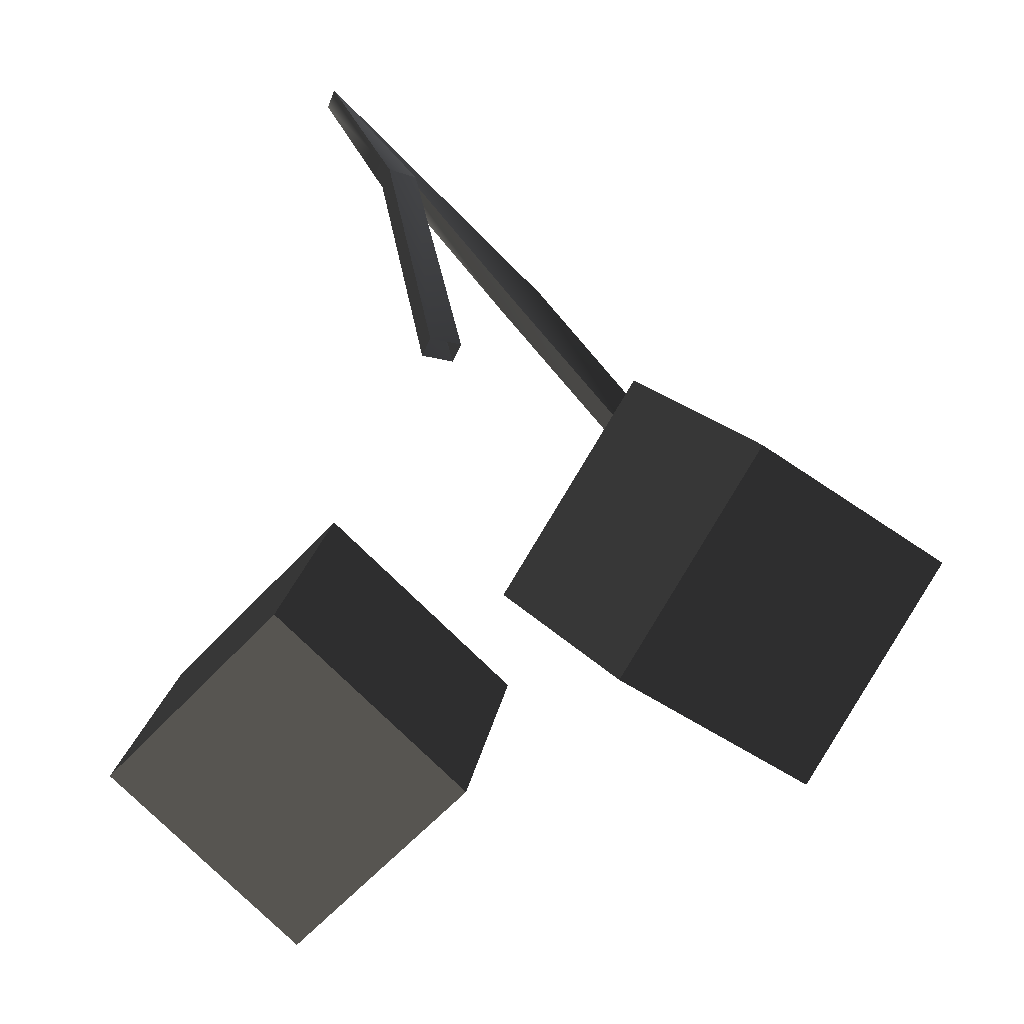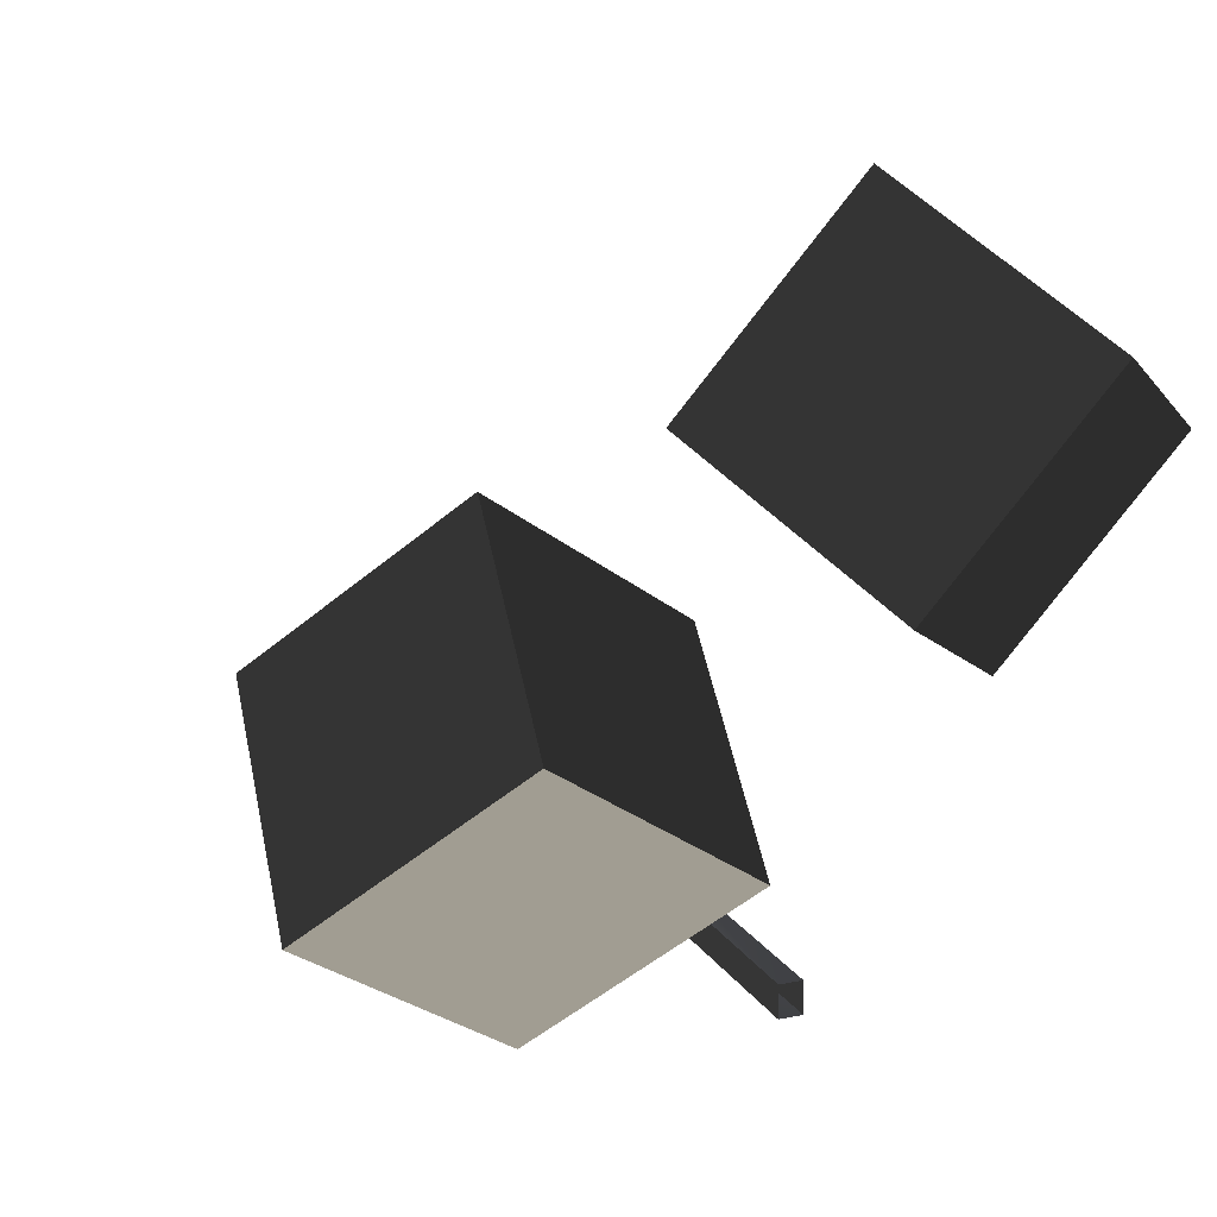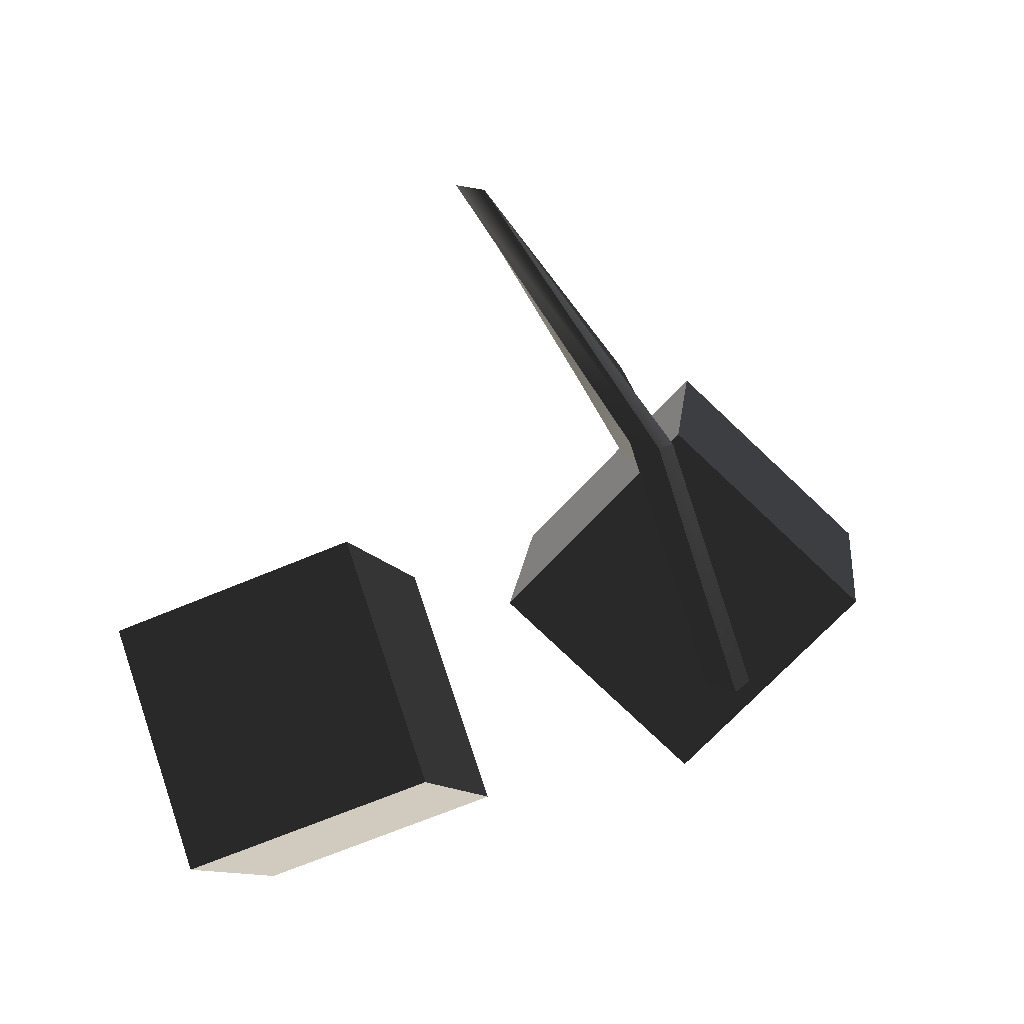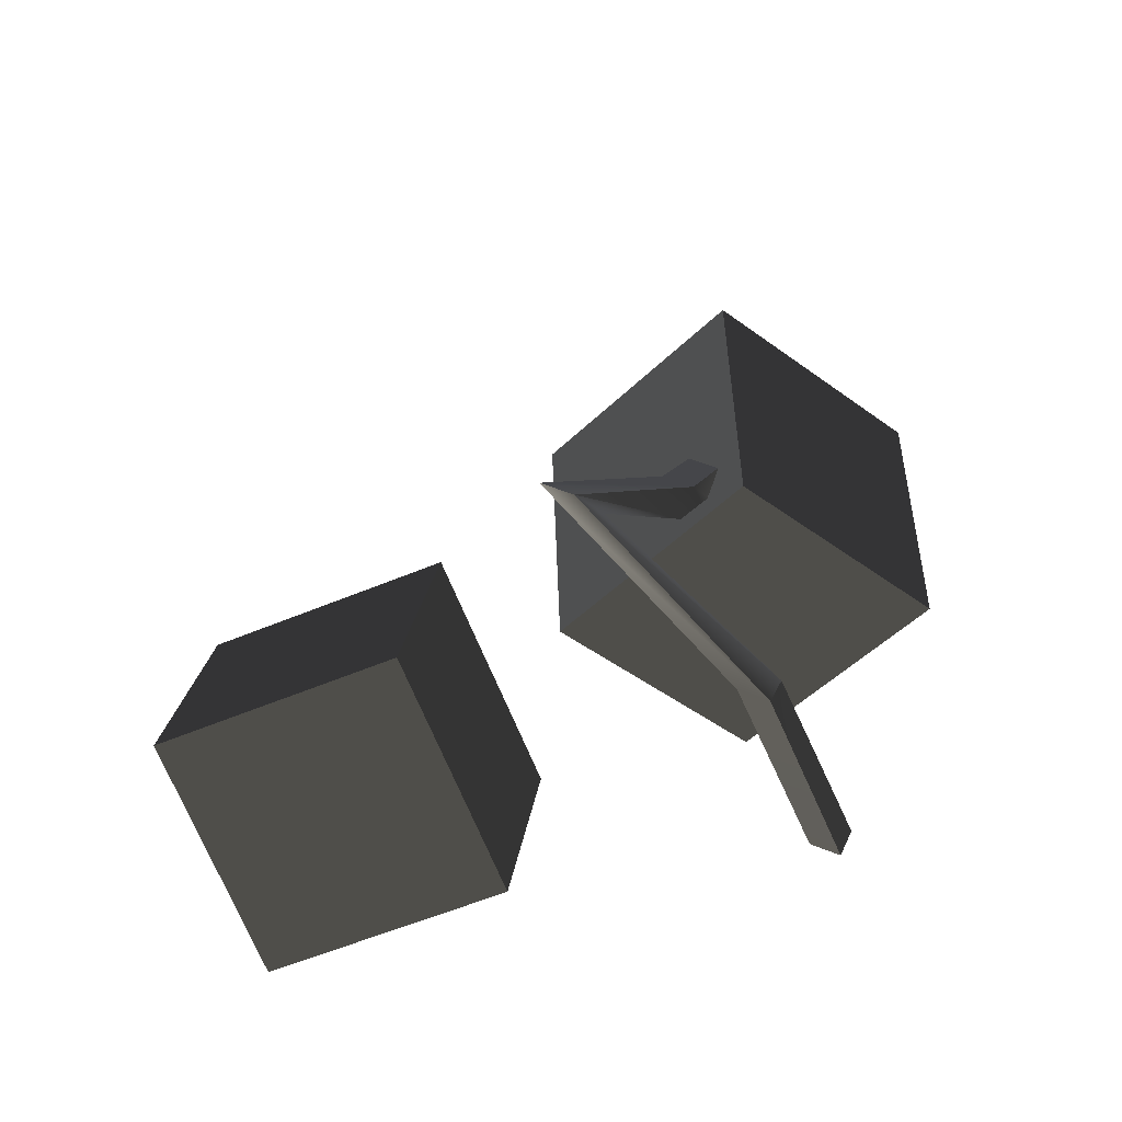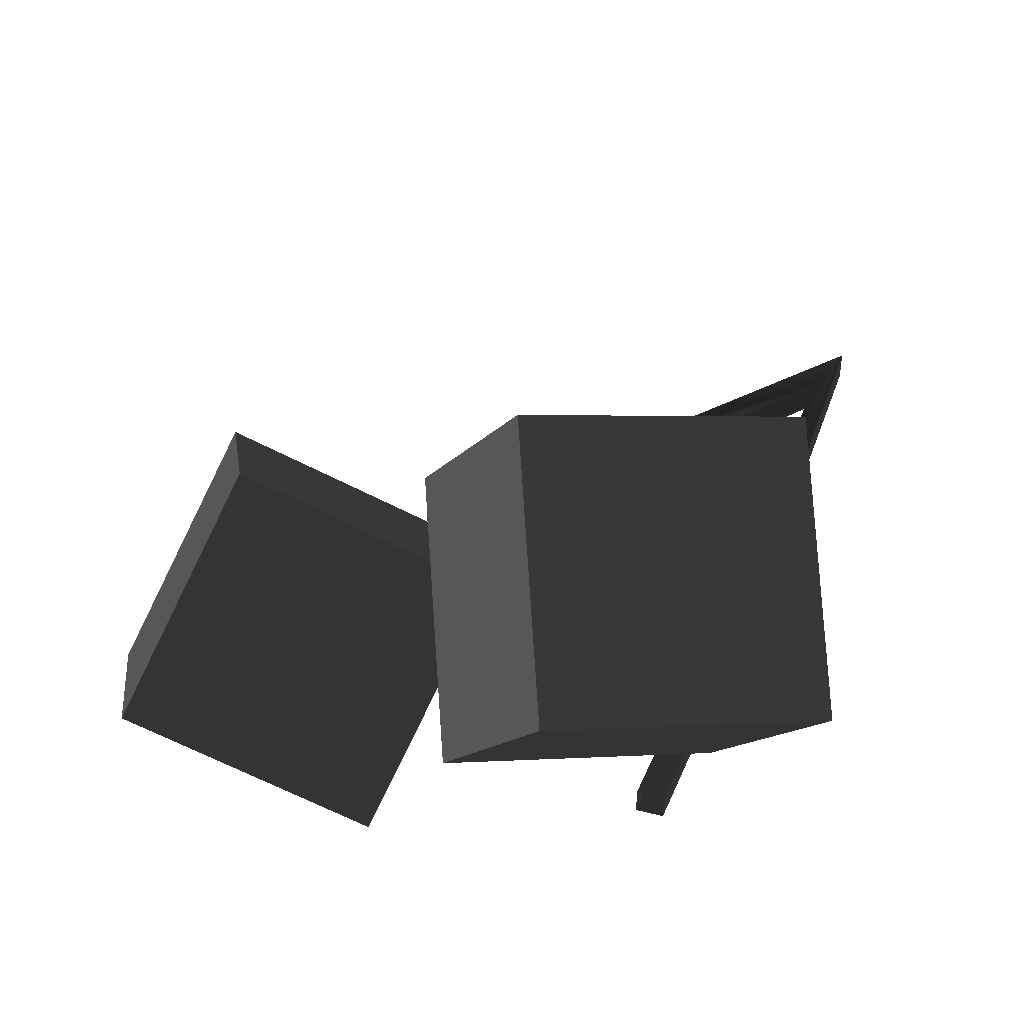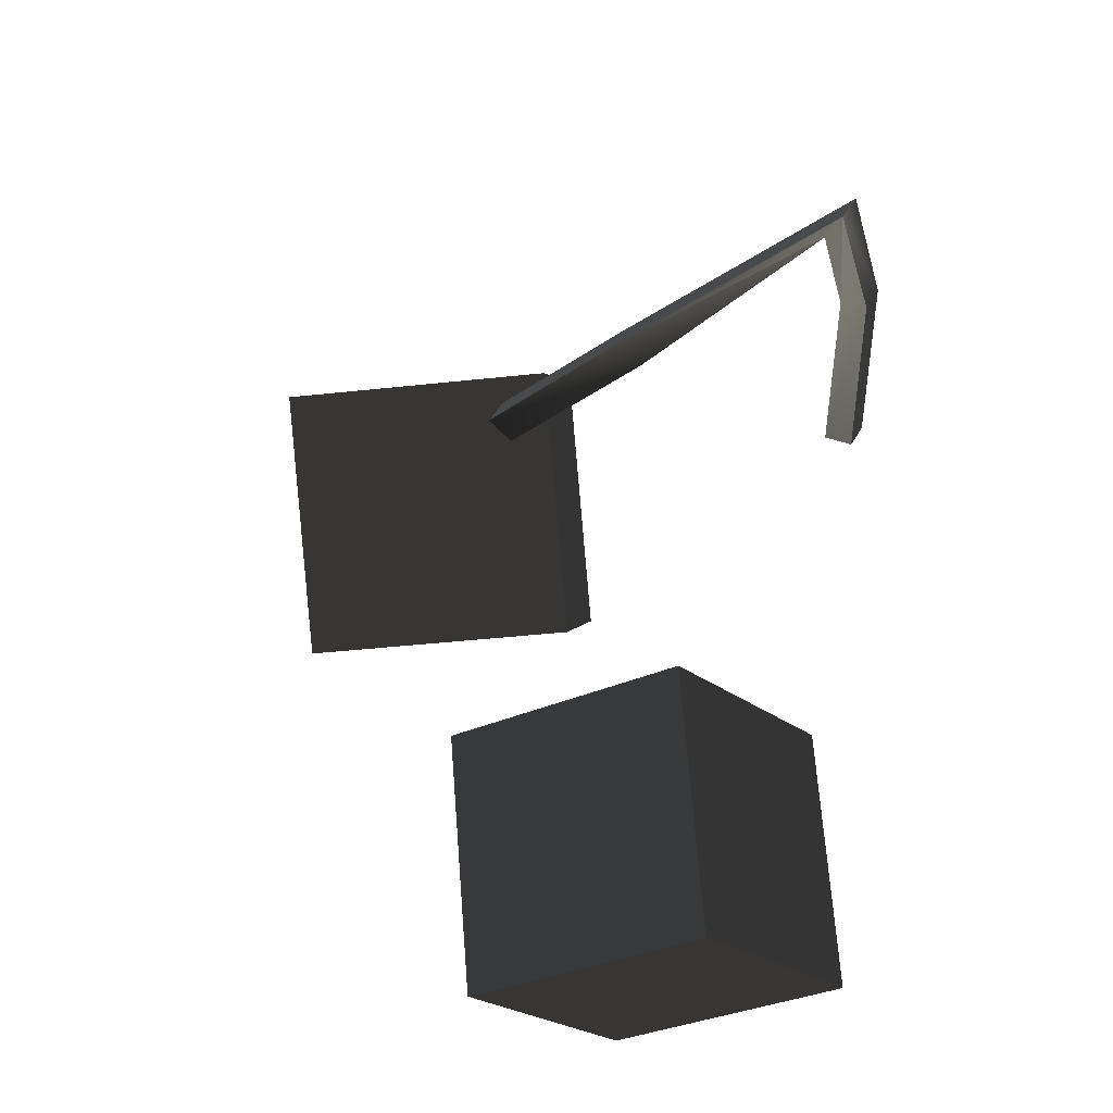
<metadata>
{"format":"obj","ext":"obj","renderer":"f3d","projection":"perspective","resolution":1024,"background":"white","views":[{"elev":-29.1,"azim":163.9,"up":"+Y"},{"elev":4.7,"azim":-36.4,"up":"+Z"},{"elev":23.4,"azim":121.4,"up":"+Y"},{"elev":52.7,"azim":113.6,"up":"+Y"},{"elev":44.8,"azim":19.1,"up":"+Z"},{"elev":42.9,"azim":26.5,"up":"+Y"}]}
</metadata>
<code>
v  -0.6633 1.245 0.1137
v  -0.6633 1.245 -0.001865
v  -0.5718 1.174 -0.001865
v  -0.5718 1.174 0.1137
v  0.3662 0.8394 -0.8187
v  0.3662 0.8394 -0.9343
v  0.478 0.8445 -0.9343
v  0.478 0.8445 -0.8187
v  0.6805 2.624 0.1156
v  0.6805 2.624 0
v  -0.1832 1.72 -0.07751
v  -0.1832 1.72 0.03809
v  -0.0714 1.669 0.03809
v  0.6011 2.473 0.05218
v  0.4773 1.75 -0.5342
v  0.5789 1.765 -0.5342
v  0.5789 1.765 -0.6498
v  0.4773 1.75 -0.6498
v  0.6011 2.473 -0.06342
v  -0.0714 1.669 -0.07751
v  -0.03645 -0.2577 0.4458
v  0.4405 -0.6495 1.233
v  0.11 0.1001 1.806
v  -0.3669 0.4919 1.019
v  0.778 0.2759 0.2178
v  1.255 -0.1159 1.005
v  0.9244 0.6337 1.578
v  0.4475 1.025 0.7914
v  -1.309 -0.2033 0.1392
v  -1.071 0.4606 0.8485
v  -1.45 1.196 0.2867
v  -1.687 0.5323 -0.4226
v  -0.414 -0.0681 -0.2867
v  -0.1767 0.5957 0.4226
v  -0.5553 1.331 -0.1392
v  -0.7927 0.6674 -0.8485
g frm-chain
f 1 2 3
f 4 1 3
f 5 6 7
f 8 5 7
g frm-chain
f 9 10 11
f 12 9 11
f 12 11 2
f 1 12 2
f 12 1 13
f 12 13 14
f 1 4 13
f 9 12 14
f 15 5 16
f 5 8 16
f 15 16 9
f 9 16 17
f 17 10 9
f 16 8 17
f 8 7 17
f 9 14 15
f 17 7 18
f 10 17 18
f 7 6 18
f 15 18 6
f 5 15 6
f 14 19 18
f 18 15 14
f 18 19 10
f 20 11 10
f 3 2 11
f 20 3 11
f 13 20 19
f 4 3 20
f 13 4 20
f 14 13 19
f 19 20 10
g frm-dice2
f 21 22 23
f 21 23 24
f 25 26 22
f 25 22 21
f 22 26 27
f 22 27 23
f 26 25 28
f 26 28 27
f 24 23 27
f 24 27 28
f 25 21 24
f 25 24 28
g frm-dice1
f 29 30 31
f 29 31 32
f 33 34 30
f 33 30 29
f 30 34 35
f 30 35 31
f 34 33 36
f 34 36 35
f 32 31 35
f 32 35 36
f 33 29 32
f 33 32 36

</code>
